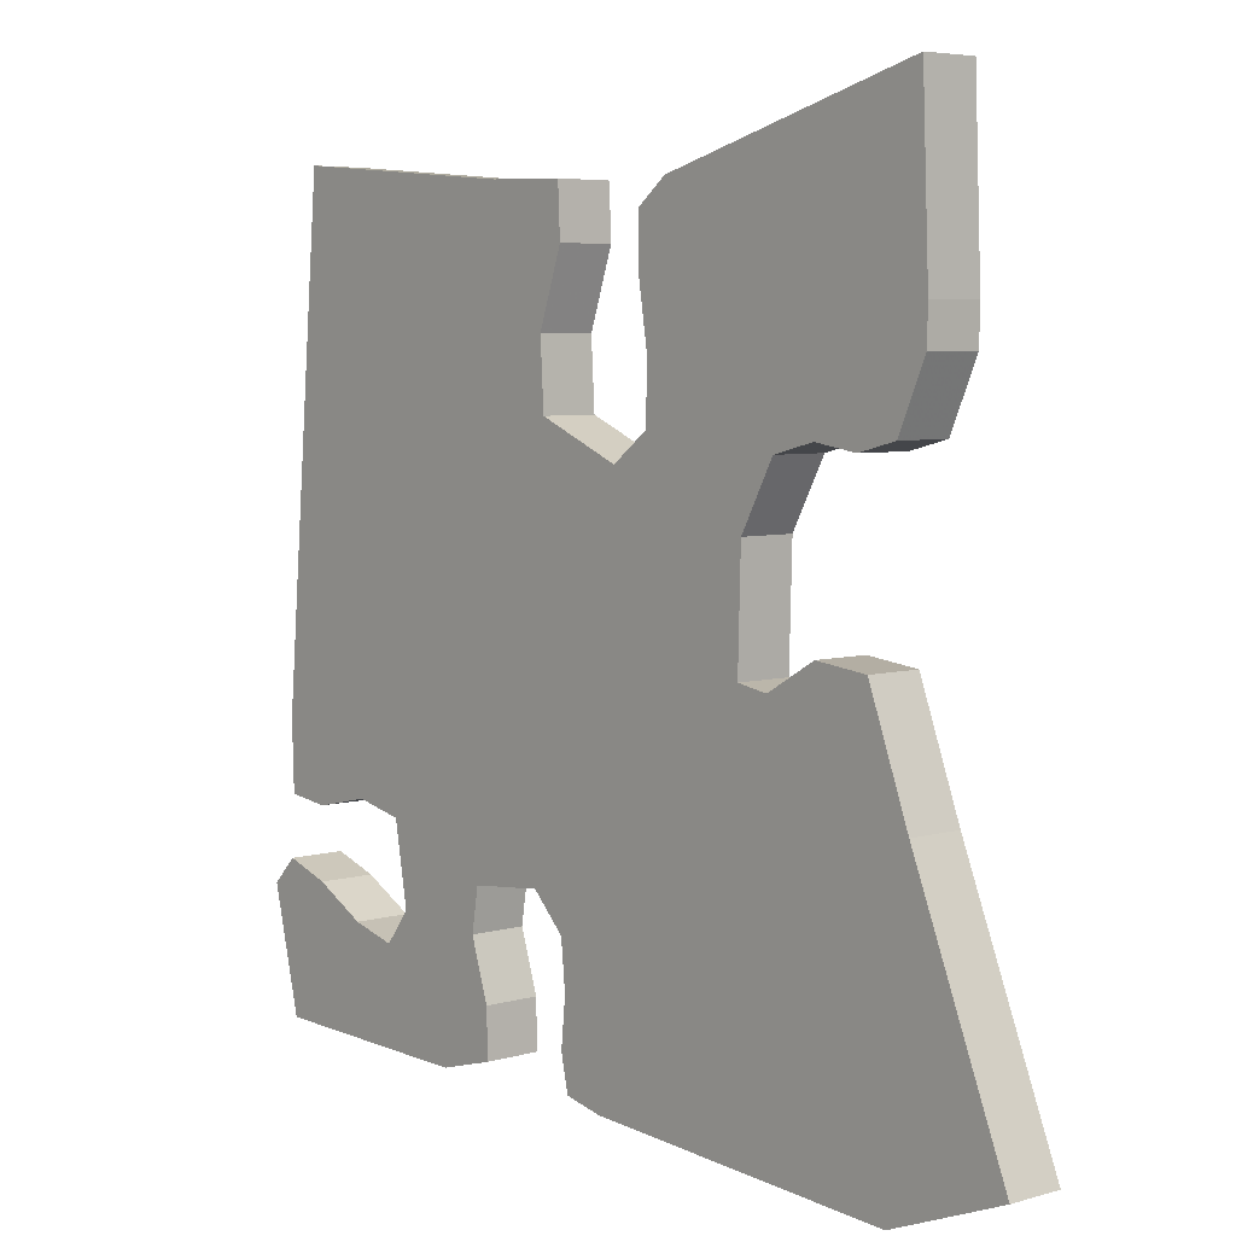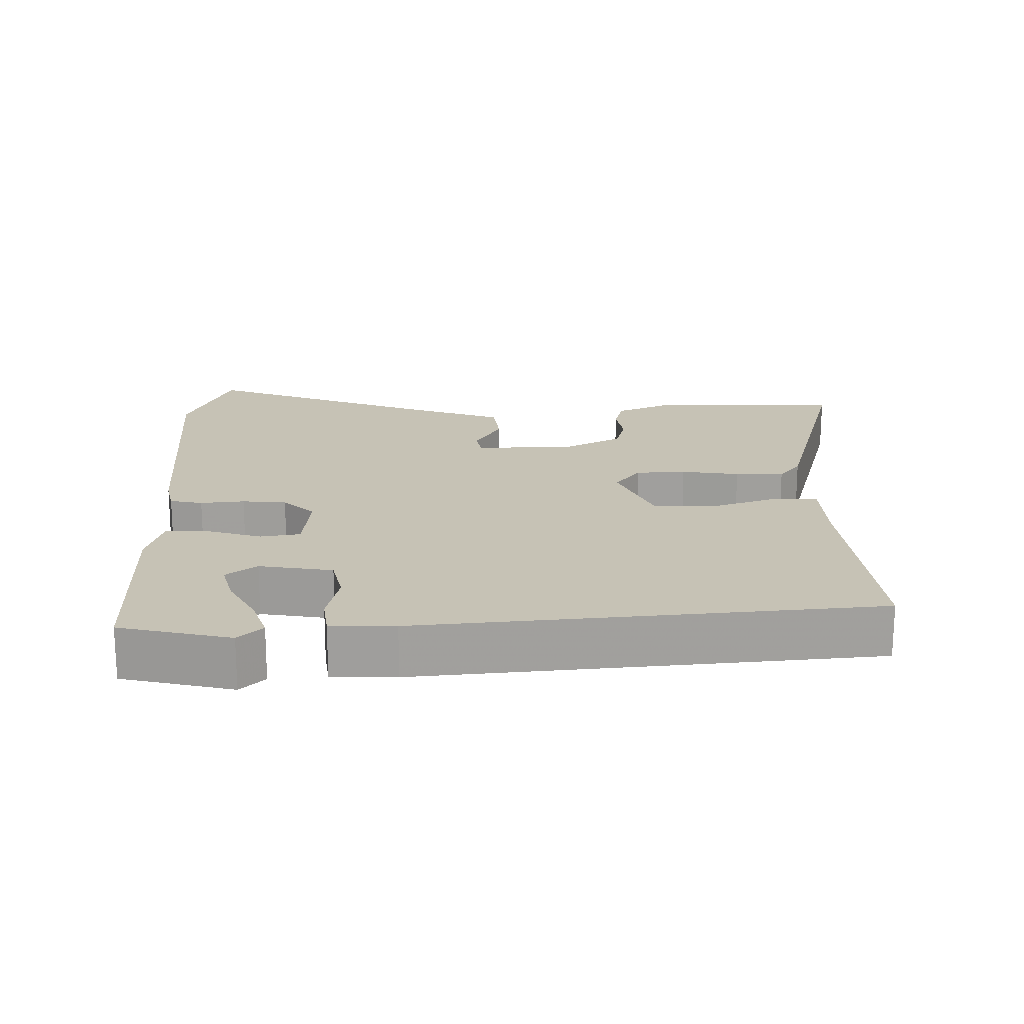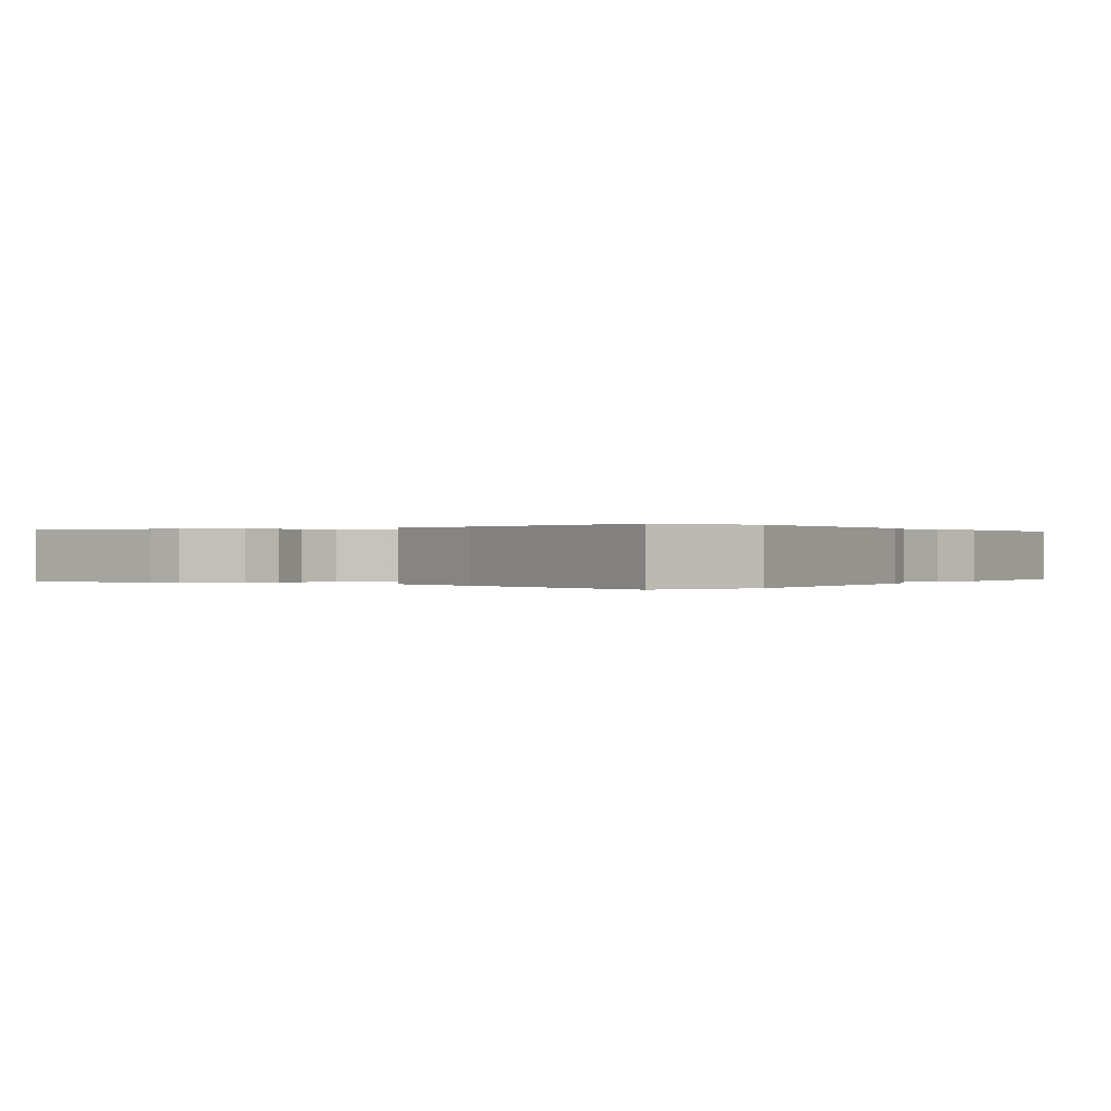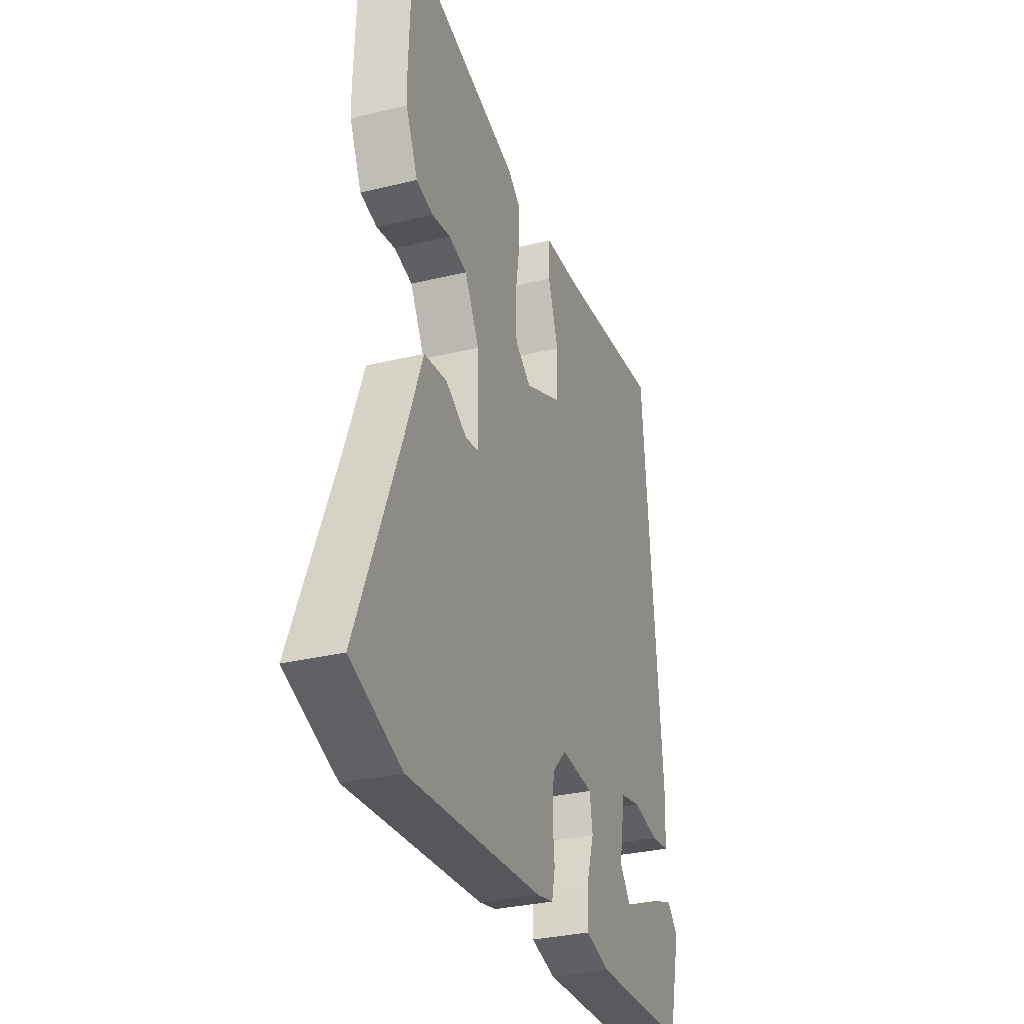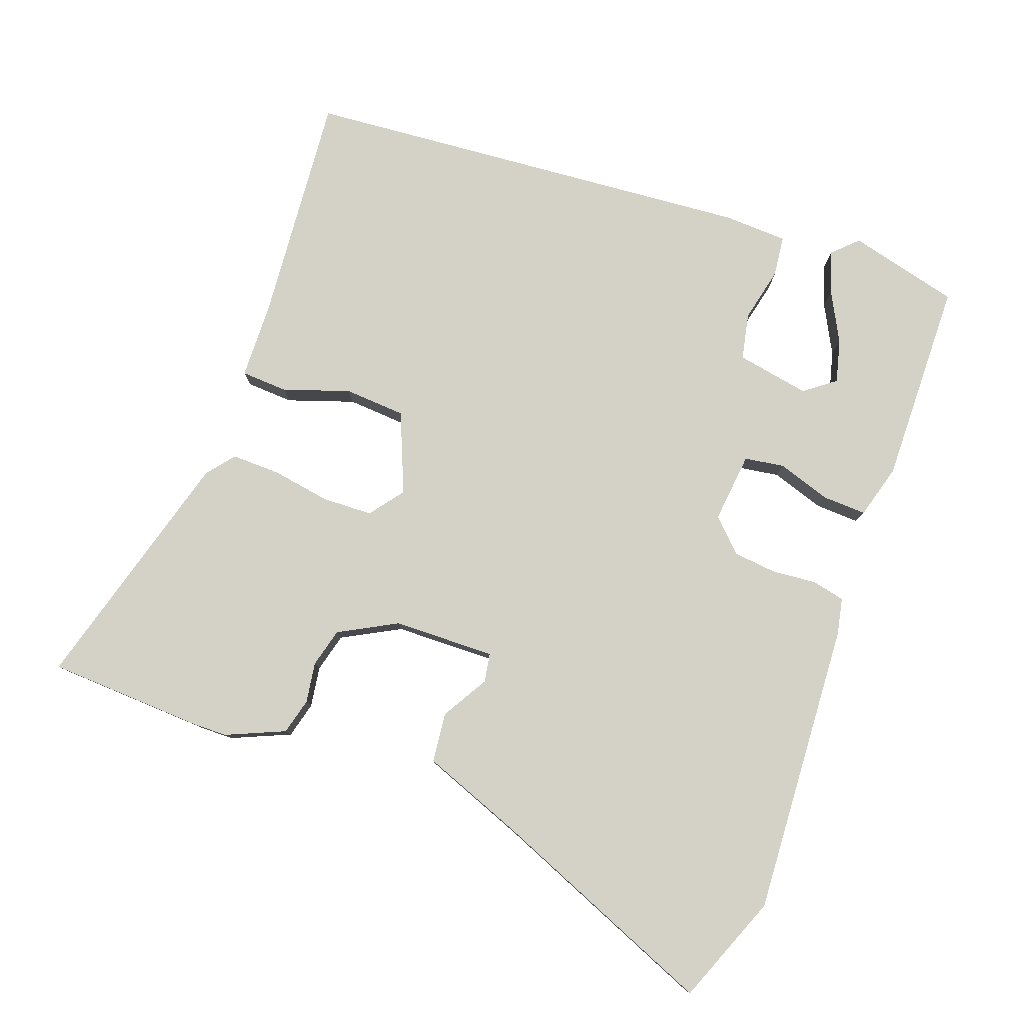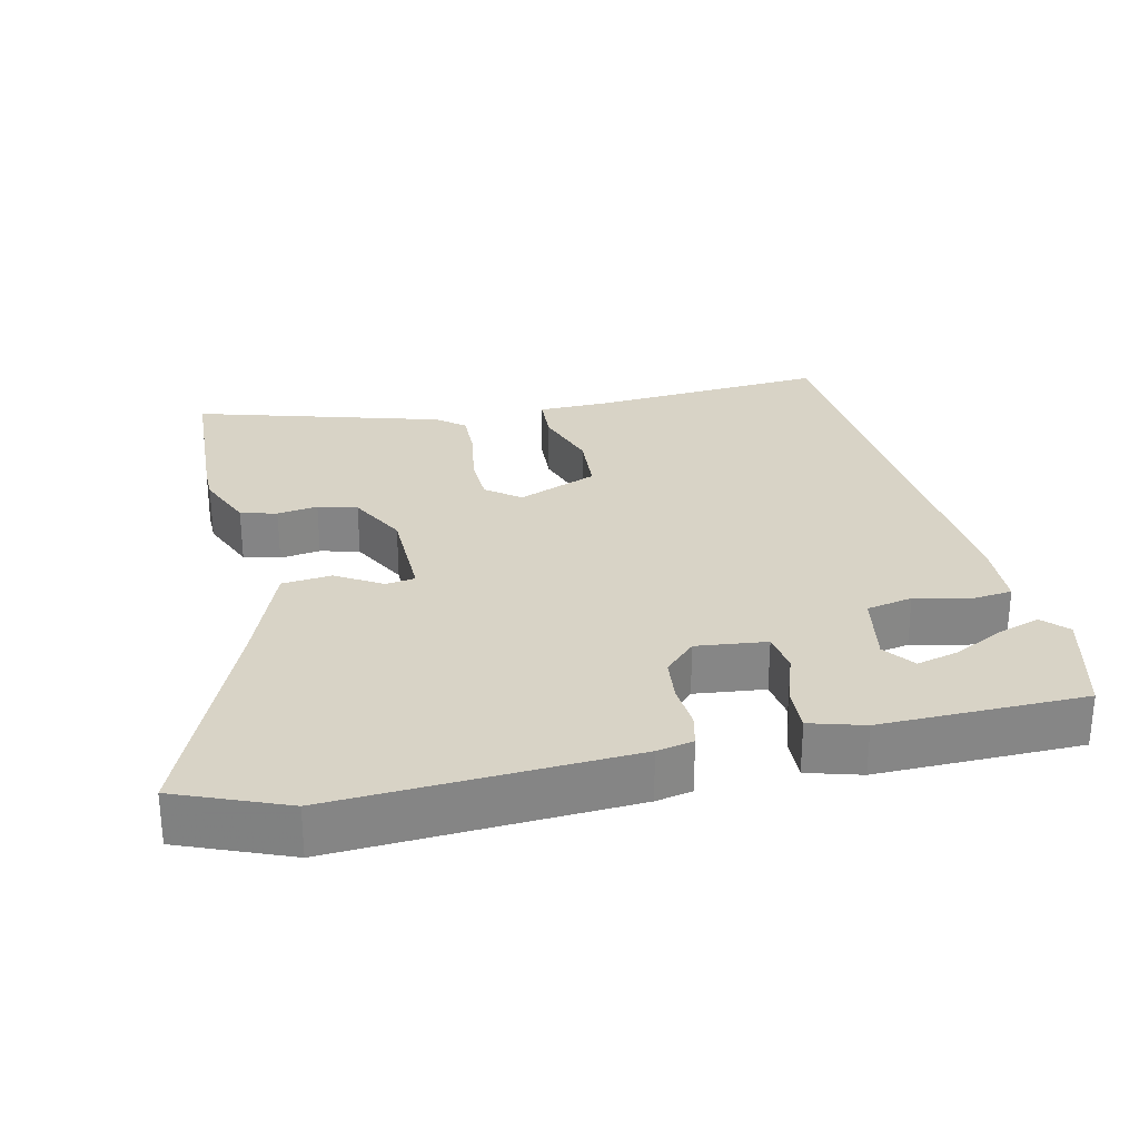
<metadata>
{"format":"obj","ext":"obj","renderer":"f3d","projection":"perspective","resolution":1024,"background":"white","views":[{"elev":5.5,"azim":48.9,"up":"+Z"},{"elev":18.9,"azim":-91.2,"up":"+Y"},{"elev":0.1,"azim":122.9,"up":"+Y"},{"elev":-30.7,"azim":109.4,"up":"+Z"},{"elev":79.8,"azim":110.3,"up":"+Y"},{"elev":28.2,"azim":167.9,"up":"+Y"}]}
</metadata>
<code>
v -0.499 0.07 -0.479
v -0.537 0.07 -0.323
v -0.504 0.07 -0.289
v -0.444 0.07 -0.309
v -0.375 0.07 -0.346
v -0.315 0.07 -0.362
v -0.282 0.07 -0.319
v -0.3 0.07 -0.216
v -0.365 0.07 -0.202
v -0.442 0.07 -0.219
v -0.499 0.07 -0.212
v -0.502 0.07 -0.122
v -0.446 0.07 0.517
v -0.12 0.07 0.489
v -0.014 0.07 0.486
v -0.011 0.07 0.42
v -0.043 0.07 0.327
v -0.038 0.07 0.241
v 0.074 0.07 0.194
v 0.122 0.07 0.23
v 0.125 0.07 0.301
v 0.112 0.07 0.383
v 0.111 0.07 0.452
v 0.15 0.07 0.483
v 0.497 0.07 0.579
v 0.506 0.07 0.358
v 0.505 0.07 0.311
v 0.469 0.07 0.229
v 0.418 0.07 0.216
v 0.361 0.07 0.225
v 0.306 0.07 0.211
v 0.262 0.07 0.13
v 0.258 0.07 -0.013
v 0.299 0.07 -0.02
v 0.364 0.07 0.018
v 0.434 0.07 0.01
v 0.489 0.07 -0.137
v 0.617 0.07 -0.454
v 0.463 0.07 -0.514
v 0.05 0.07 -0.487
v -0.001 0.07 -0.476
v -0.011 0.07 -0.43
v -0.005 0.07 -0.368
v -0.011 0.07 -0.306
v -0.054 0.07 -0.262
v -0.153 0.07 -0.272
v -0.162 0.07 -0.328
v -0.138 0.07 -0.403
v -0.136 0.07 -0.465
v -0.212 0.07 -0.486
v -0.499 0 -0.479
v -0.537 0 -0.323
v -0.504 0 -0.289
v -0.444 0 -0.309
v -0.375 0 -0.346
v -0.315 0 -0.362
v -0.282 0 -0.319
v -0.3 0 -0.216
v -0.365 0 -0.202
v -0.442 0 -0.219
v -0.499 0 -0.212
v -0.502 0 -0.122
v -0.446 0 0.517
v -0.12 0 0.489
v -0.014 0 0.486
v -0.011 0 0.42
v -0.043 0 0.327
v -0.038 0 0.241
v 0.074 0 0.194
v 0.122 0 0.23
v 0.125 0 0.301
v 0.112 0 0.383
v 0.111 0 0.452
v 0.15 0 0.483
v 0.497 0 0.579
v 0.506 0 0.358
v 0.505 0 0.311
v 0.469 0 0.229
v 0.418 0 0.216
v 0.361 0 0.225
v 0.306 0 0.211
v 0.262 0 0.13
v 0.258 0 -0.013
v 0.299 0 -0.02
v 0.364 0 0.018
v 0.434 0 0.01
v 0.489 0 -0.137
v 0.617 0 -0.454
v 0.463 0 -0.514
v 0.05 0 -0.487
v -0.001 0 -0.476
v -0.011 0 -0.43
v -0.005 0 -0.368
v -0.011 0 -0.306
v -0.054 0 -0.262
v -0.153 0 -0.272
v -0.162 0 -0.328
v -0.138 0 -0.403
v -0.136 0 -0.465
v -0.212 0 -0.486
f 49 50 1
f 48 49 1
f 47 48 1
f 46 47 1
f 41 42 43
f 40 41 43
f 39 40 43
f 38 39 43
f 37 38 43
f 37 43 44
f 36 37 44
f 35 36 44
f 34 35 44
f 33 34 44 45
f 28 29 30
f 27 28 30
f 26 27 30
f 25 26 30
f 24 25 30
f 23 24 30
f 22 23 30
f 21 22 30
f 20 21 30 31
f 19 20 31 32
f 14 15 16 17
f 14 17 18
f 13 14 18
f 12 13 18
f 11 12 18
f 10 11 18
f 9 10 18
f 8 9 18 19
f 3 4 5
f 2 3 5
f 1 2 5
f 1 5 6
f 46 1 6
f 33 45 46
f 32 33 46
f 19 32 46
f 8 19 46
f 7 8 46
f 6 7 46
f 51 100 99
f 51 99 98
f 51 98 97
f 51 97 96
f 93 92 91
f 93 91 90
f 93 90 89
f 93 89 88
f 93 88 87
f 94 93 87
f 94 87 86
f 94 86 85
f 94 85 84
f 95 94 84 83
f 80 79 78
f 80 78 77
f 80 77 76
f 80 76 75
f 80 75 74
f 80 74 73
f 80 73 72
f 80 72 71
f 81 80 71 70
f 82 81 70 69
f 67 66 65 64
f 68 67 64
f 68 64 63
f 68 63 62
f 68 62 61
f 68 61 60
f 68 60 59
f 69 68 59 58
f 55 54 53
f 55 53 52
f 55 52 51
f 56 55 51
f 56 51 96
f 96 95 83
f 96 83 82
f 96 82 69
f 96 69 58
f 96 58 57
f 96 57 56
f 1 51 52 2
f 2 52 53 3
f 3 53 54 4
f 4 54 55 5
f 5 55 56 6
f 6 56 57 7
f 7 57 58 8
f 8 58 59 9
f 9 59 60 10
f 10 60 61 11
f 11 61 62 12
f 12 62 63 13
f 13 63 64 14
f 14 64 65 15
f 15 65 66 16
f 16 66 67 17
f 17 67 68 18
f 18 68 69 19
f 19 69 70 20
f 20 70 71 21
f 21 71 72 22
f 22 72 73 23
f 23 73 74 24
f 24 74 75 25
f 25 75 76 26
f 26 76 77 27
f 27 77 78 28
f 28 78 79 29
f 29 79 80 30
f 30 80 81 31
f 31 81 82 32
f 32 82 83 33
f 33 83 84 34
f 34 84 85 35
f 35 85 86 36
f 36 86 87 37
f 37 87 88 38
f 38 88 89 39
f 39 89 90 40
f 40 90 91 41
f 41 91 92 42
f 42 92 93 43
f 43 93 94 44
f 44 94 95 45
f 45 95 96 46
f 46 96 97 47
f 47 97 98 48
f 48 98 99 49
f 49 99 100 50
f 50 100 51 1

</code>
